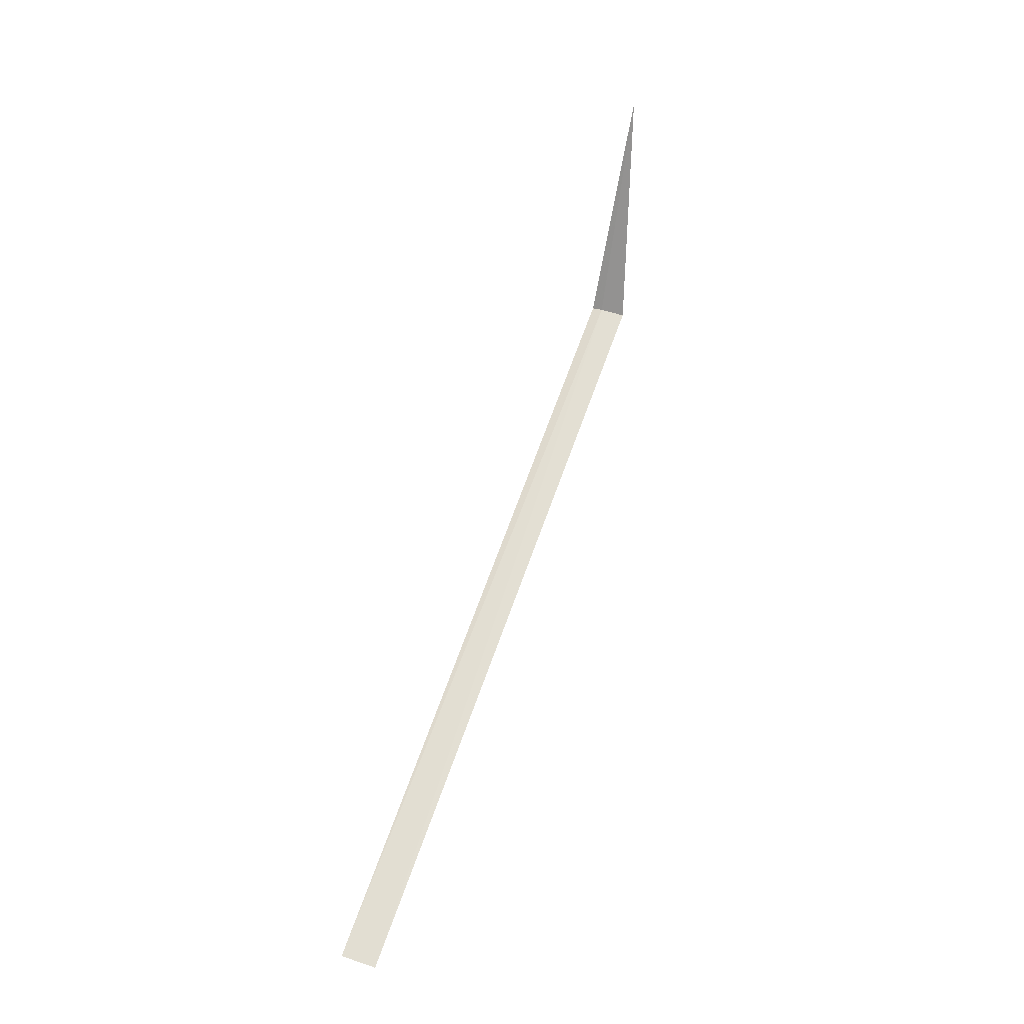
<metadata>
{"format":"obj","ext":"obj","renderer":"f3d","projection":"perspective","resolution":1024,"background":"white","views":[{"elev":66.5,"azim":-70.4,"up":"+Y"}]}
</metadata>
<code>
v 7.5 1.531 -11.49
v 0 1.55 -11.25
v 7.5 1.55 -11.25
v 0 1.511 -11.59
v 7.5 1.507 -11.59
v 9.1 3.111 -11.74
f 1 3 2
f 1 2 4
f 1 4 5
f 1 6 3
f 1 5 6

</code>
